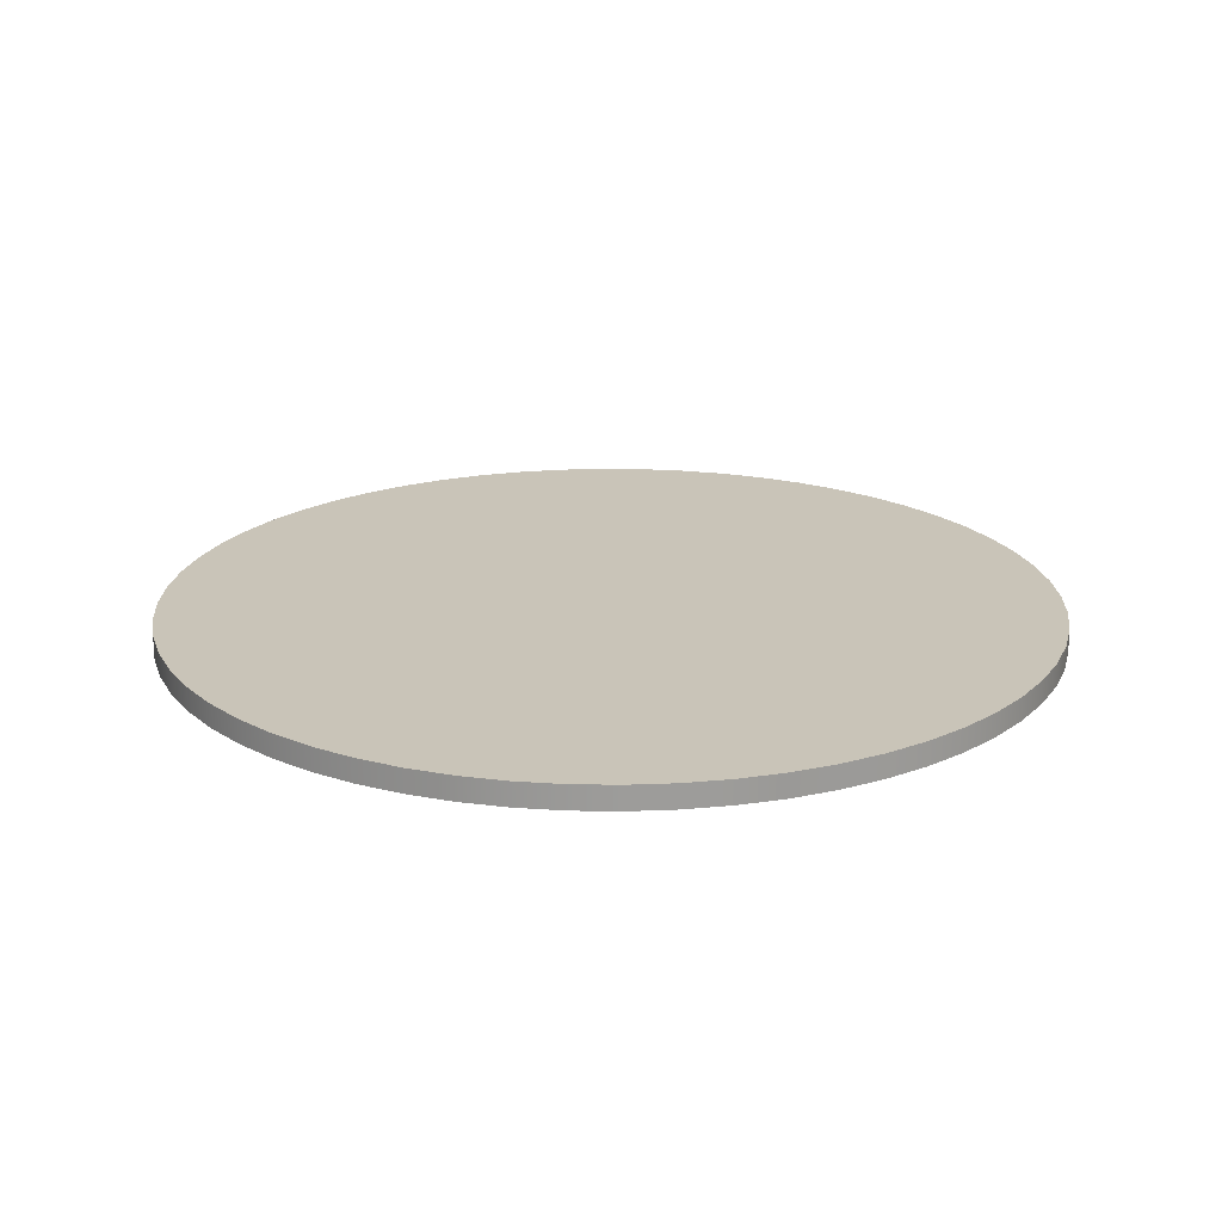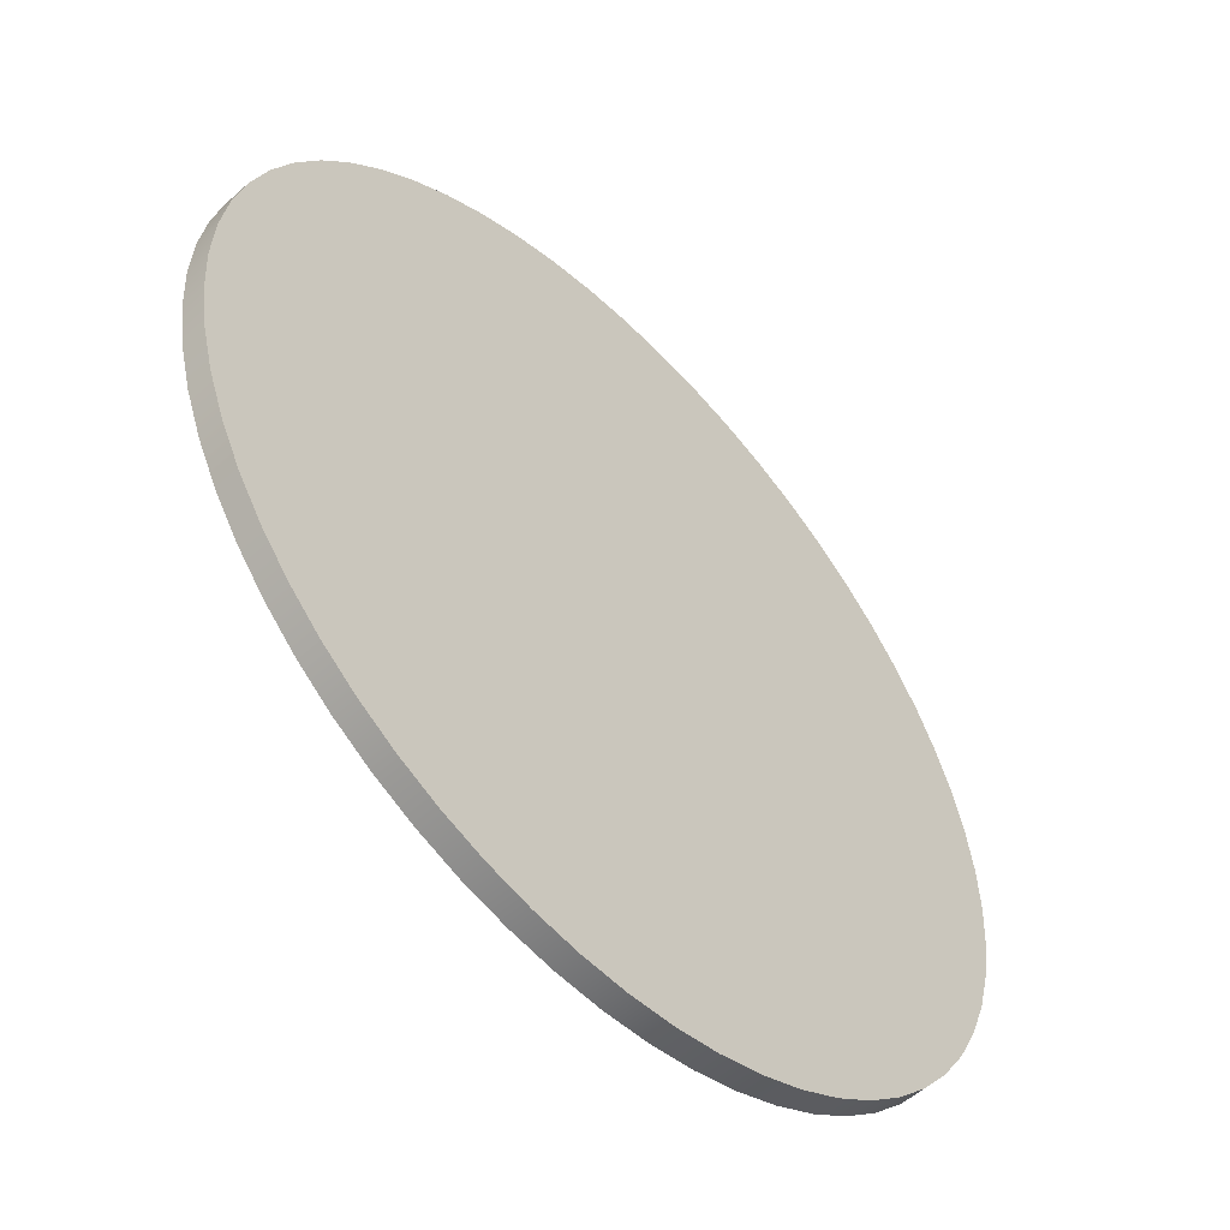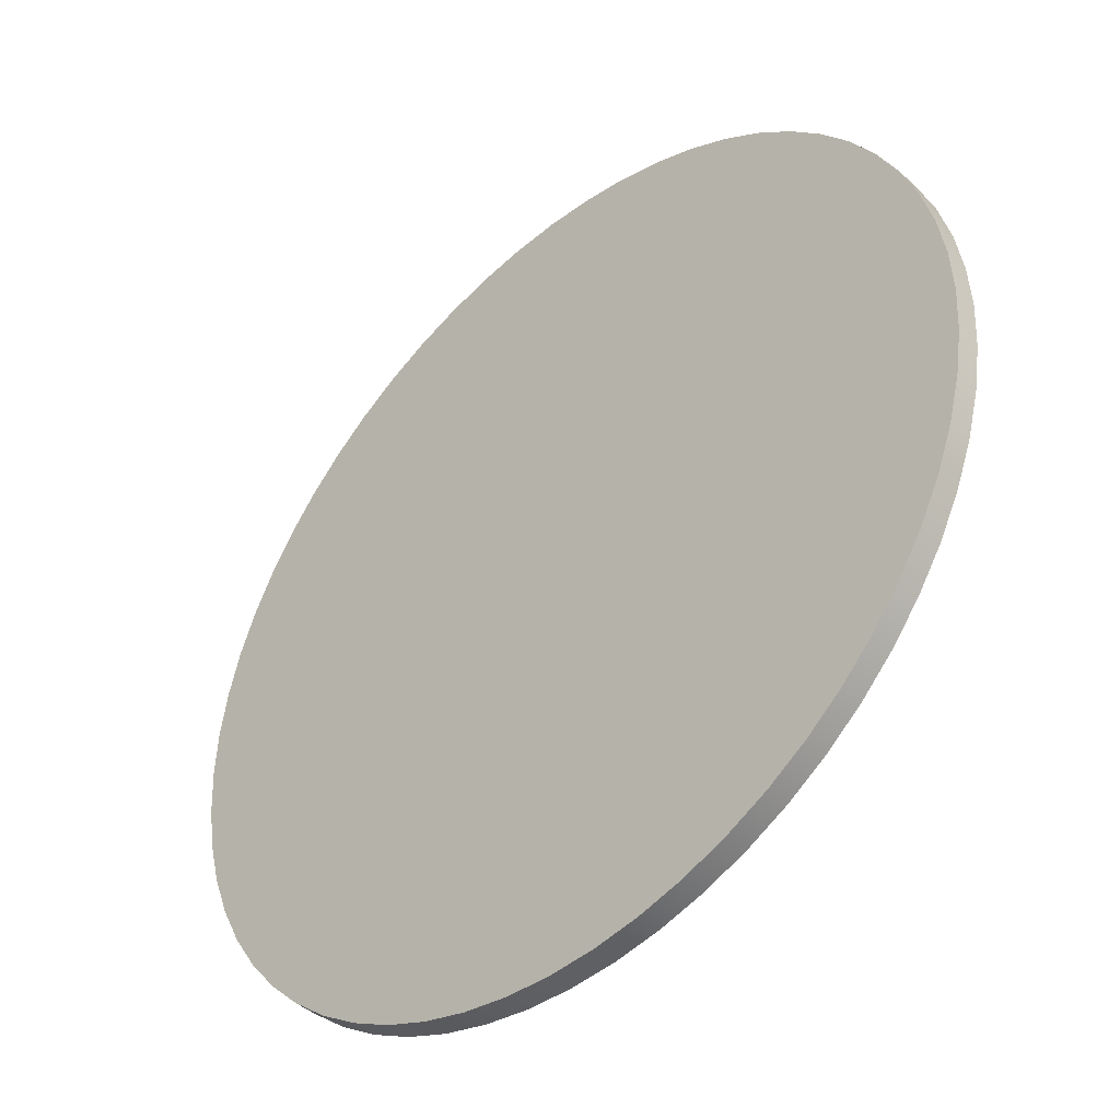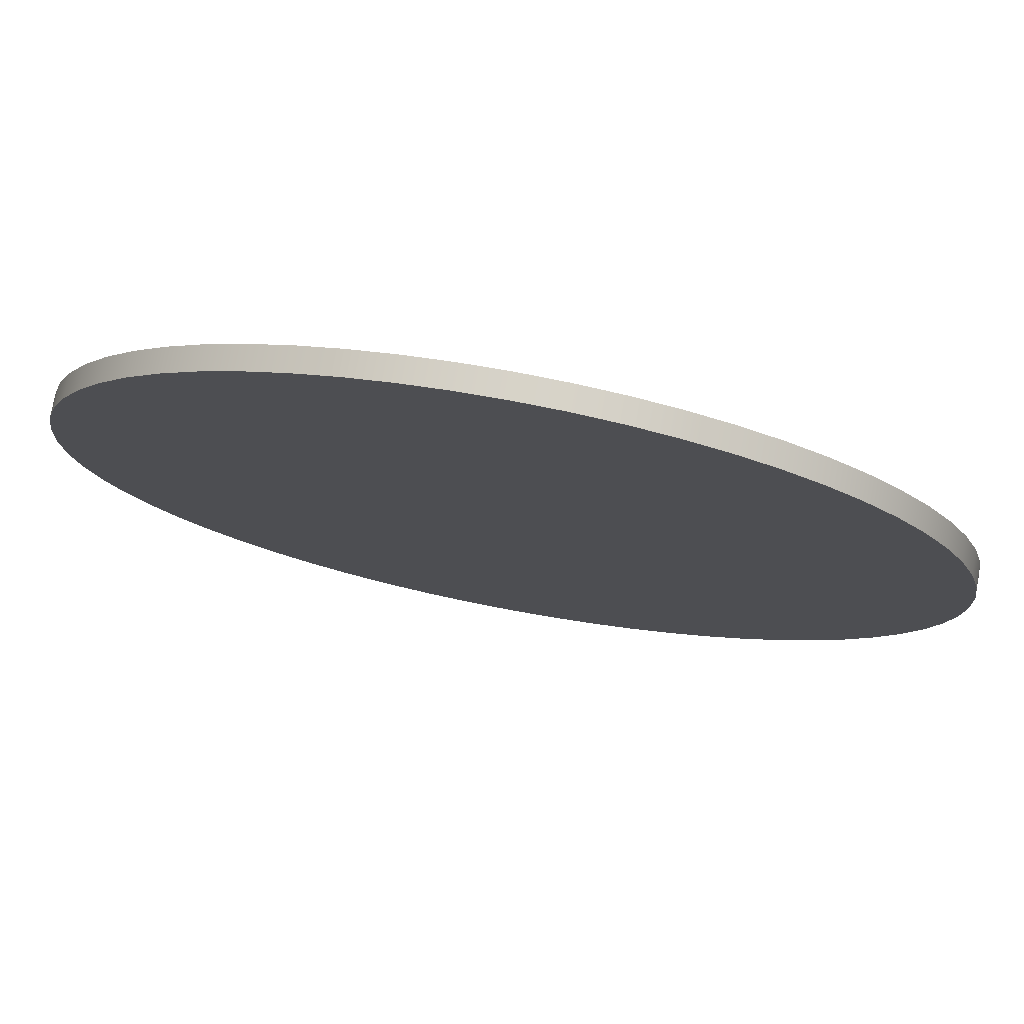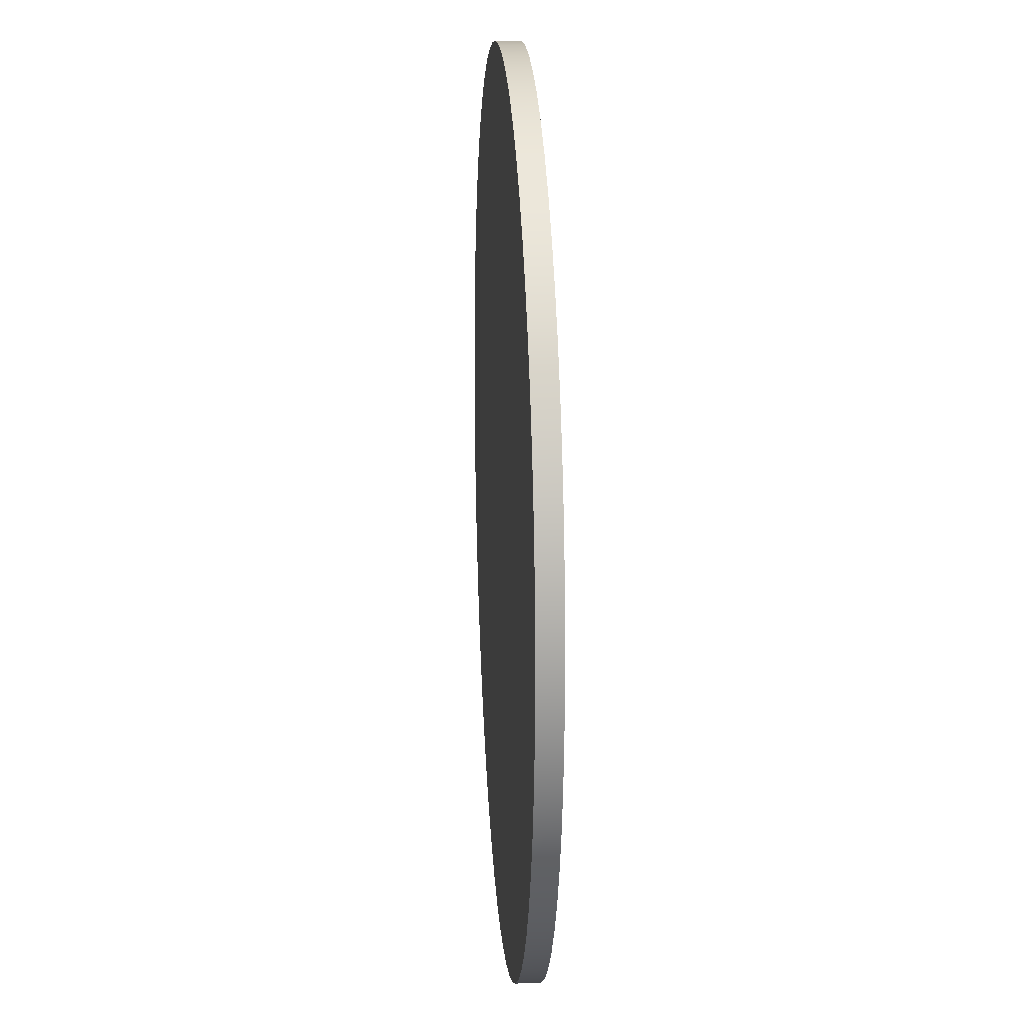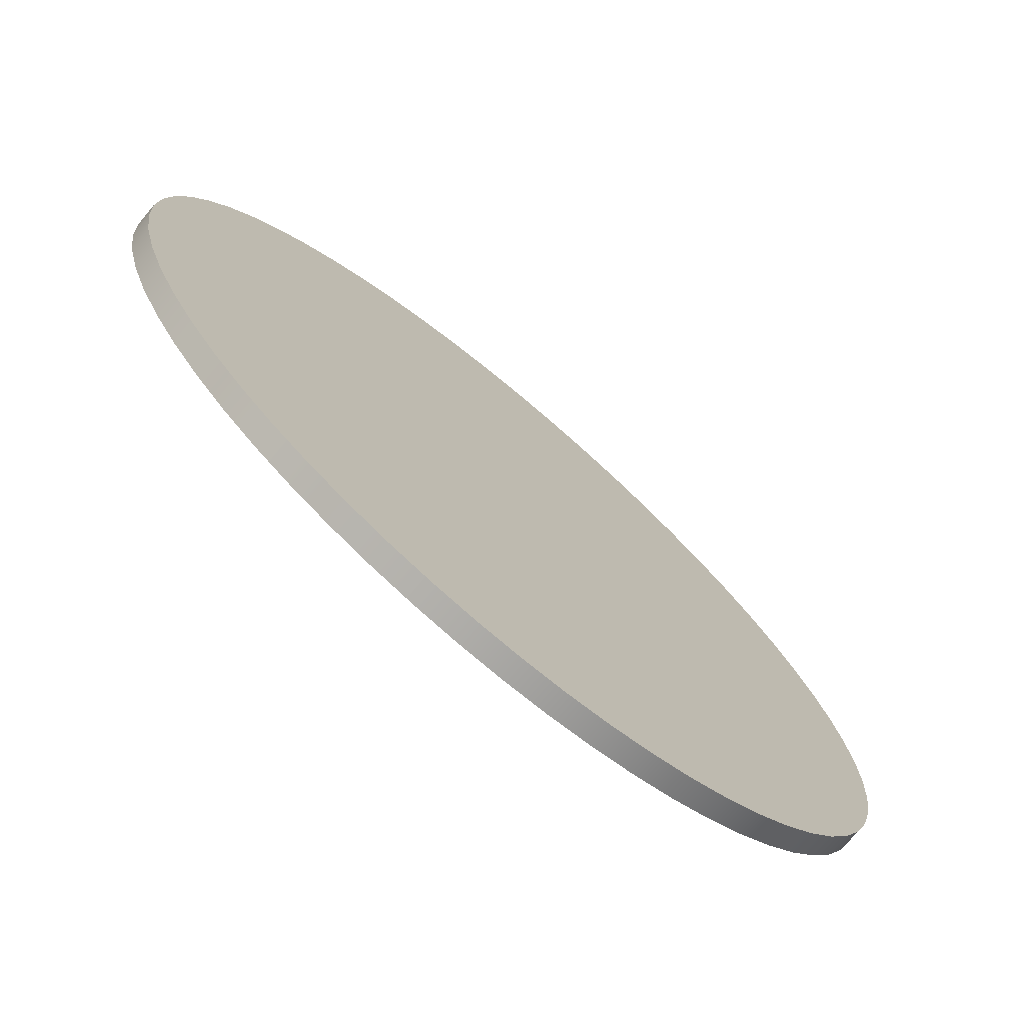
<metadata>
{"format":"obj","ext":"obj","renderer":"f3d","projection":"perspective","resolution":1024,"background":"white","views":[{"elev":20.1,"azim":16.7,"up":"+Z"},{"elev":-53.7,"azim":133.7,"up":"+Y"},{"elev":-43.2,"azim":43.5,"up":"+Y"},{"elev":77.1,"azim":10.6,"up":"+Y"},{"elev":18.3,"azim":-93.9,"up":"+Y"},{"elev":-73.8,"azim":139.8,"up":"+Y"}]}
</metadata>
<code>
v -7.5 8.404 0.4
v -7.459 7.62 0.4
v -7.336 6.844 0.4
v -7.133 6.086 0.4
v -6.852 5.353 0.4
v -6.495 4.654 0.4
v -6.068 3.995 0.4
v -5.574 3.385 0.4
v -5.018 2.83 0.4
v -4.408 2.336 0.4
v -3.75 1.909 0.4
v -3.051 1.552 0.4
v -2.318 1.271 0.4
v -1.559 1.068 0.4
v -0.784 0.9449 0.4
v 4.592e-16 0.9038 0.4
v 0.784 0.9449 0.4
v 1.559 1.068 0.4
v 2.318 1.271 0.4
v 3.051 1.552 0.4
v 3.75 1.909 0.4
v 4.408 2.336 0.4
v 5.018 2.83 0.4
v 5.574 3.385 0.4
v 6.068 3.995 0.4
v 6.495 4.654 0.4
v 6.852 5.353 0.4
v 7.133 6.086 0.4
v 7.336 6.844 0.4
v 7.459 7.62 0.4
v 7.5 8.404 0.4
v 7.459 9.188 0.4
v 7.336 9.963 0.4
v 7.133 10.72 0.4
v 6.852 11.45 0.4
v 6.495 12.15 0.4
v 6.068 12.81 0.4
v 5.574 13.42 0.4
v 5.018 13.98 0.4
v 4.408 14.47 0.4
v 3.75 14.9 0.4
v 3.051 15.26 0.4
v 2.318 15.54 0.4
v 1.559 15.74 0.4
v 0.784 15.86 0.4
v 4.592e-16 15.9 0.4
v -0.784 15.86 0.4
v -1.559 15.74 0.4
v -2.318 15.54 0.4
v -3.051 15.26 0.4
v -3.75 14.9 0.4
v -4.408 14.47 0.4
v -5.018 13.98 0.4
v -5.574 13.42 0.4
v -6.068 12.81 0.4
v -6.495 12.15 0.4
v -6.852 11.45 0.4
v -7.133 10.72 0.4
v -7.336 9.963 0.4
v -7.459 9.188 0.4
v -7.5 8.404 0.4
v -7.459 9.188 0.4
v -7.336 9.963 0.4
v -7.133 10.72 0.4
v -6.852 11.45 0.4
v -6.495 12.15 0.4
v -6.068 12.81 0.4
v -5.574 13.42 0.4
v -5.018 13.98 0.4
v -4.408 14.47 0.4
v -3.75 14.9 0.4
v -3.051 15.26 0.4
v -2.318 15.54 0.4
v -1.559 15.74 0.4
v -0.784 15.86 0.4
v 4.592e-16 15.9 0.4
v 0.784 15.86 0.4
v 1.559 15.74 0.4
v 2.318 15.54 0.4
v 3.051 15.26 0.4
v 3.75 14.9 0.4
v 4.408 14.47 0.4
v 5.018 13.98 0.4
v 5.574 13.42 0.4
v 6.068 12.81 0.4
v 6.495 12.15 0.4
v 6.852 11.45 0.4
v 7.133 10.72 0.4
v 7.336 9.963 0.4
v 7.459 9.188 0.4
v 7.5 8.404 0.4
v 7.459 7.62 0.4
v 7.336 6.844 0.4
v 7.133 6.086 0.4
v 6.852 5.353 0.4
v 6.495 4.654 0.4
v 6.068 3.995 0.4
v 5.574 3.385 0.4
v 5.018 2.83 0.4
v 4.408 2.336 0.4
v 3.75 1.909 0.4
v 3.051 1.552 0.4
v 2.318 1.271 0.4
v 1.559 1.068 0.4
v 0.784 0.9449 0.4
v 4.592e-16 0.9038 0.4
v -0.784 0.9449 0.4
v -1.559 1.068 0.4
v -2.318 1.271 0.4
v -3.051 1.552 0.4
v -3.75 1.909 0.4
v -4.408 2.336 0.4
v -5.018 2.83 0.4
v -5.574 3.385 0.4
v -6.068 3.995 0.4
v -6.495 4.654 0.4
v -6.852 5.353 0.4
v -7.133 6.086 0.4
v -7.336 6.844 0.4
v -7.459 7.62 0.4
v -7.5 8.404 0
v -7.459 7.62 0
v -7.336 6.844 0
v -7.133 6.086 0
v -6.852 5.353 0
v -6.495 4.654 0
v -6.068 3.995 0
v -5.574 3.385 0
v -5.018 2.83 0
v -4.408 2.336 0
v -3.75 1.909 0
v -3.051 1.552 0
v -2.318 1.271 0
v -1.559 1.068 0
v -0.784 0.9449 0
v 4.592e-16 0.9038 0
v 0.784 0.9449 0
v 1.559 1.068 0
v 2.318 1.271 0
v 3.051 1.552 0
v 3.75 1.909 0
v 4.408 2.336 0
v 5.018 2.83 0
v 5.574 3.385 0
v 6.068 3.995 0
v 6.495 4.654 0
v 6.852 5.353 0
v 7.133 6.086 0
v 7.336 6.844 0
v 7.459 7.62 0
v 7.5 8.404 0
v 7.459 9.188 0
v 7.336 9.963 0
v 7.133 10.72 0
v 6.852 11.45 0
v 6.495 12.15 0
v 6.068 12.81 0
v 5.574 13.42 0
v 5.018 13.98 0
v 4.408 14.47 0
v 3.75 14.9 0
v 3.051 15.26 0
v 2.318 15.54 0
v 1.559 15.74 0
v 0.784 15.86 0
v 4.592e-16 15.9 0
v -0.784 15.86 0
v -1.559 15.74 0
v -2.318 15.54 0
v -3.051 15.26 0
v -3.75 14.9 0
v -4.408 14.47 0
v -5.018 13.98 0
v -5.574 13.42 0
v -6.068 12.81 0
v -6.495 12.15 0
v -6.852 11.45 0
v -7.133 10.72 0
v -7.336 9.963 0
v -7.459 9.188 0
v -7.5 8.404 0
v -7.5 8.404 0.4
v -7.5 8.404 0
v -7.459 9.188 0
v -7.336 9.963 0
v -7.133 10.72 0
v -6.852 11.45 0
v -6.495 12.15 0
v -6.068 12.81 0
v -5.574 13.42 0
v -5.018 13.98 0
v -4.408 14.47 0
v -3.75 14.9 0
v -3.051 15.26 0
v -2.318 15.54 0
v -1.559 15.74 0
v -0.784 15.86 0
v 4.592e-16 15.9 0
v 0.784 15.86 0
v 1.559 15.74 0
v 2.318 15.54 0
v 3.051 15.26 0
v 3.75 14.9 0
v 4.408 14.47 0
v 5.018 13.98 0
v 5.574 13.42 0
v 6.068 12.81 0
v 6.495 12.15 0
v 6.852 11.45 0
v 7.133 10.72 0
v 7.336 9.963 0
v 7.459 9.188 0
v 7.5 8.404 0
v 7.459 7.62 0
v 7.336 6.844 0
v 7.133 6.086 0
v 6.852 5.353 0
v 6.495 4.654 0
v 6.068 3.995 0
v 5.574 3.385 0
v 5.018 2.83 0
v 4.408 2.336 0
v 3.75 1.909 0
v 3.051 1.552 0
v 2.318 1.271 0
v 1.559 1.068 0
v 0.784 0.9449 0
v 4.592e-16 0.9038 0
v -0.784 0.9449 0
v -1.559 1.068 0
v -2.318 1.271 0
v -3.051 1.552 0
v -3.75 1.909 0
v -4.408 2.336 0
v -5.018 2.83 0
v -5.574 3.385 0
v -6.068 3.995 0
v -6.495 4.654 0
v -6.852 5.353 0
v -7.133 6.086 0
v -7.336 6.844 0
v -7.459 7.62 0
f 2 30 1
f 1 30 31
f 1 31 60
f 60 31 32
f 60 32 59
f 59 32 33
f 59 33 58
f 58 33 34
f 58 34 57
f 57 34 35
f 57 35 56
f 56 35 36
f 56 36 55
f 55 36 37
f 55 37 54
f 54 37 38
f 54 38 53
f 53 38 39
f 53 39 52
f 52 39 40
f 52 40 51
f 51 40 41
f 51 41 50
f 50 41 42
f 50 42 49
f 49 42 43
f 49 43 48
f 48 43 44
f 48 44 47
f 47 44 45
f 47 45 46
f 30 2 29
f 29 2 3
f 29 3 28
f 28 3 4
f 28 4 27
f 27 4 5
f 27 5 26
f 26 5 6
f 26 6 25
f 25 6 7
f 25 7 24
f 24 7 8
f 24 8 23
f 23 8 9
f 23 9 22
f 22 9 10
f 22 10 21
f 21 10 11
f 21 11 20
f 20 11 12
f 20 12 19
f 19 12 13
f 19 13 18
f 18 13 14
f 18 14 17
f 17 14 15
f 17 15 16
f 62 180 61
f 61 180 181
f 182 121 120
f 120 121 122
f 120 122 119
f 119 122 123
f 119 123 118
f 118 123 124
f 118 124 117
f 117 124 125
f 117 125 116
f 116 125 126
f 116 126 115
f 115 126 127
f 115 127 114
f 114 127 128
f 114 128 113
f 113 128 129
f 113 129 112
f 112 129 130
f 112 130 111
f 111 130 131
f 111 131 110
f 110 131 132
f 110 132 109
f 109 132 133
f 109 133 108
f 108 133 134
f 108 134 107
f 107 134 135
f 107 135 106
f 106 135 136
f 106 136 105
f 105 136 137
f 105 137 104
f 104 137 138
f 104 138 103
f 103 138 139
f 103 139 102
f 102 139 140
f 102 140 101
f 101 140 141
f 101 141 100
f 100 141 142
f 100 142 99
f 99 142 143
f 99 143 98
f 98 143 144
f 98 144 97
f 97 144 145
f 97 145 96
f 96 145 146
f 96 146 95
f 95 146 147
f 95 147 94
f 94 147 148
f 94 148 93
f 93 148 149
f 93 149 92
f 92 149 150
f 92 150 91
f 91 150 151
f 91 151 90
f 90 151 152
f 90 152 89
f 89 152 153
f 89 153 88
f 88 153 154
f 88 154 87
f 87 154 155
f 87 155 86
f 86 155 156
f 86 156 85
f 85 156 157
f 85 157 84
f 84 157 158
f 84 158 83
f 83 158 159
f 83 159 82
f 82 159 160
f 82 160 81
f 81 160 161
f 81 161 80
f 80 161 162
f 80 162 79
f 79 162 163
f 79 163 78
f 78 163 164
f 78 164 77
f 77 164 165
f 77 165 76
f 76 165 166
f 76 166 75
f 75 166 167
f 75 167 74
f 74 167 168
f 74 168 73
f 73 168 169
f 73 169 72
f 72 169 170
f 72 170 71
f 71 170 171
f 71 171 70
f 70 171 172
f 70 172 69
f 69 172 173
f 69 173 68
f 68 173 174
f 68 174 67
f 67 174 175
f 67 175 66
f 66 175 176
f 66 176 65
f 65 176 177
f 65 177 64
f 64 177 178
f 64 178 63
f 63 178 179
f 63 179 62
f 62 179 180
f 184 212 183
f 183 212 213
f 183 213 242
f 242 213 214
f 242 214 241
f 241 214 215
f 241 215 240
f 240 215 216
f 240 216 239
f 239 216 217
f 239 217 238
f 238 217 218
f 238 218 237
f 237 218 219
f 237 219 236
f 236 219 220
f 236 220 235
f 235 220 221
f 235 221 234
f 234 221 222
f 234 222 233
f 233 222 223
f 233 223 232
f 232 223 224
f 232 224 231
f 231 224 225
f 231 225 230
f 230 225 226
f 230 226 229
f 229 226 227
f 229 227 228
f 212 184 211
f 211 184 185
f 211 185 210
f 210 185 186
f 210 186 209
f 209 186 187
f 209 187 208
f 208 187 188
f 208 188 207
f 207 188 189
f 207 189 206
f 206 189 190
f 206 190 205
f 205 190 191
f 205 191 204
f 204 191 192
f 204 192 203
f 203 192 193
f 203 193 202
f 202 193 194
f 202 194 201
f 201 194 195
f 201 195 200
f 200 195 196
f 200 196 199
f 199 196 197
f 199 197 198

</code>
